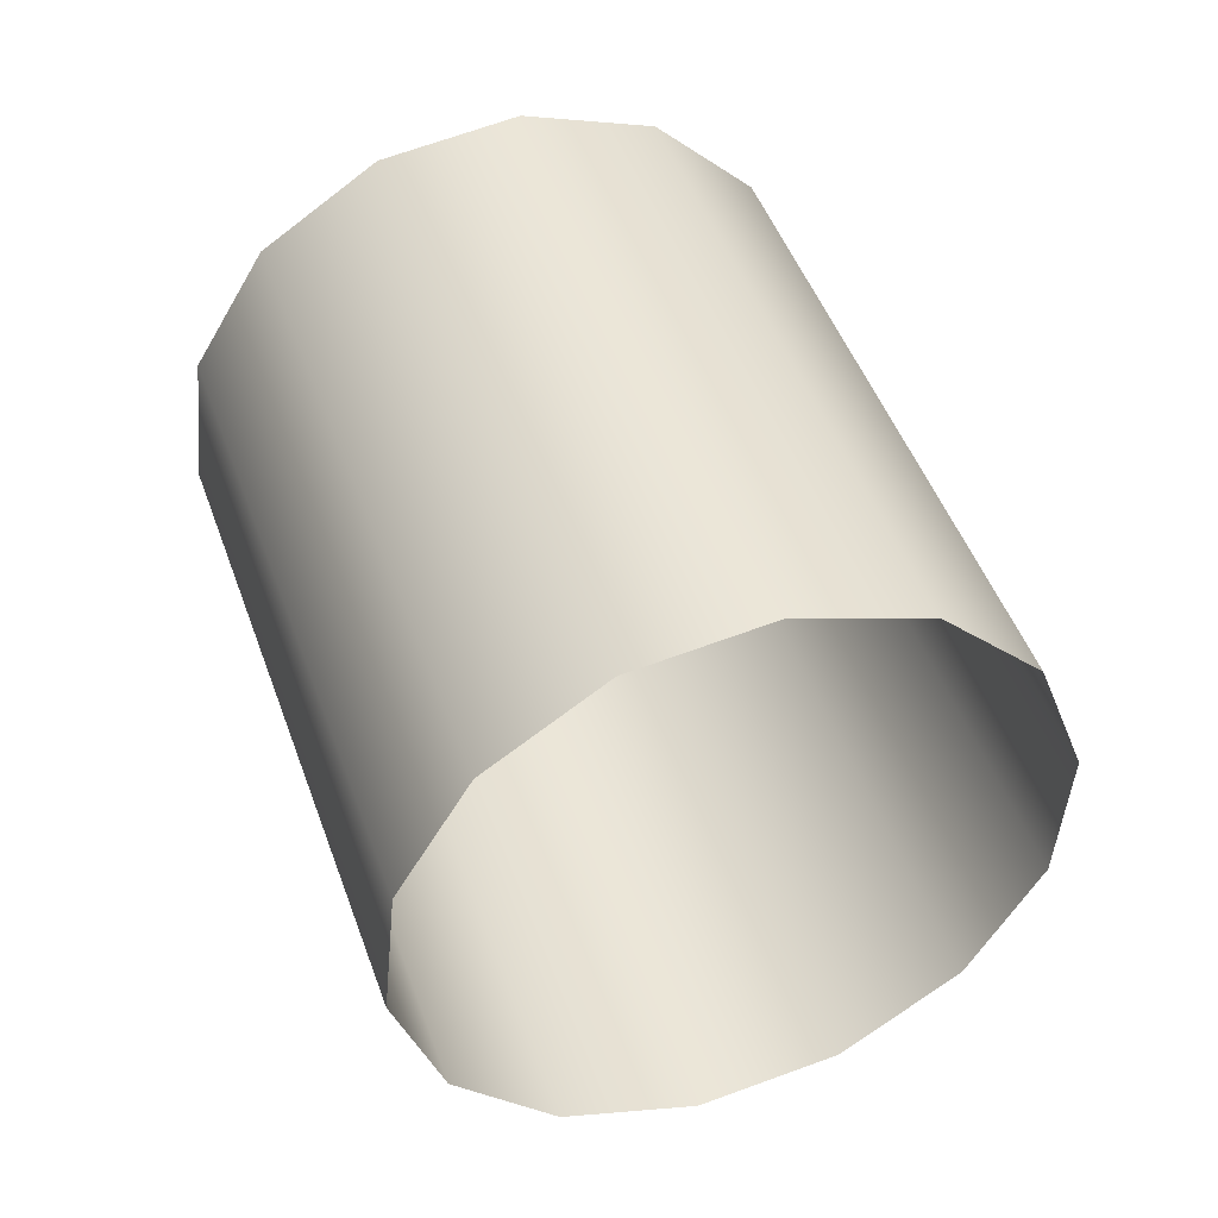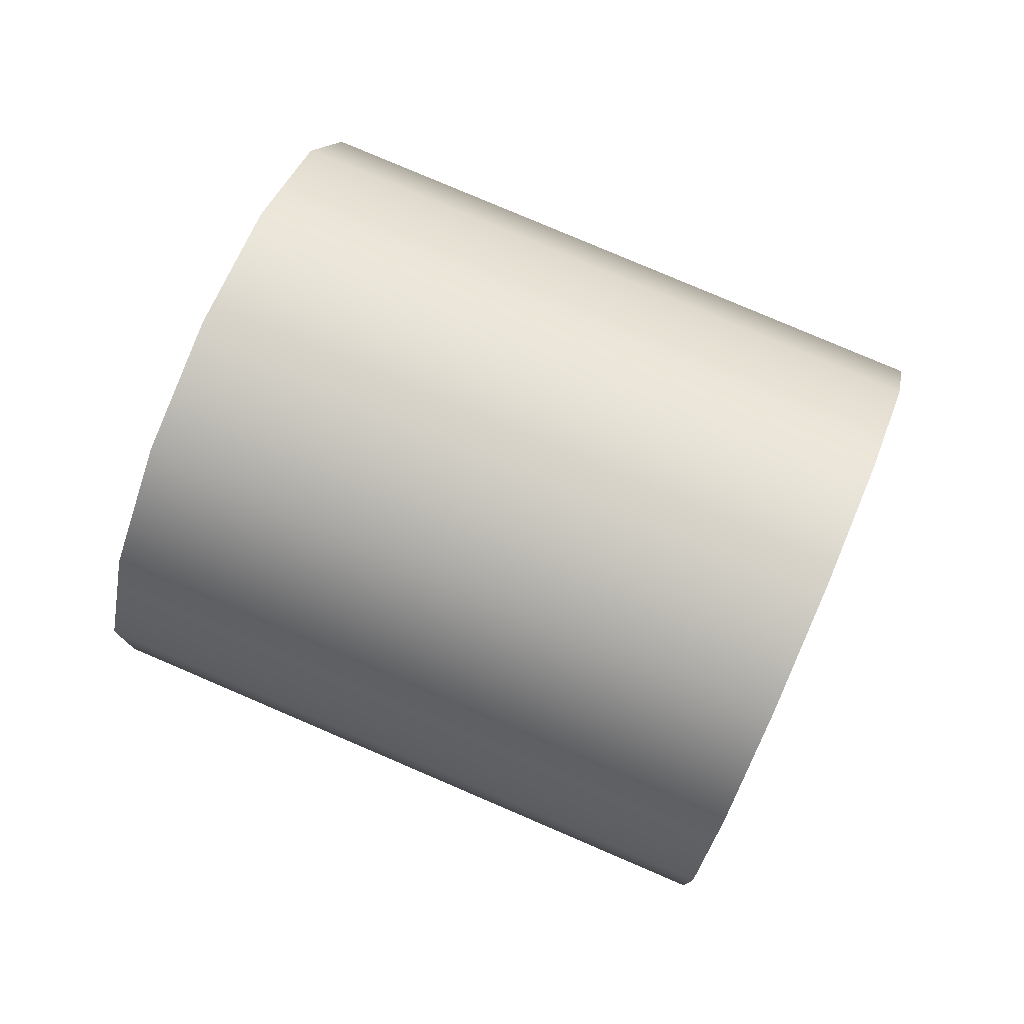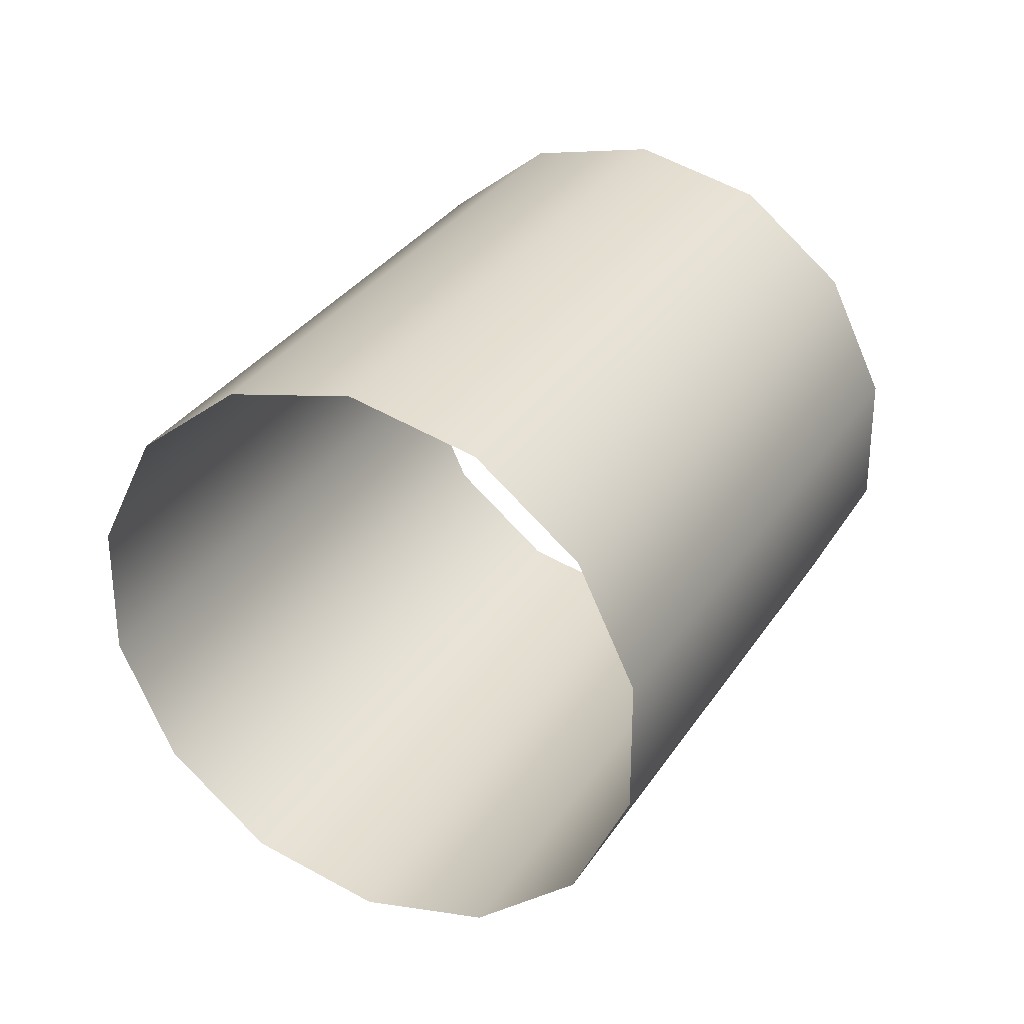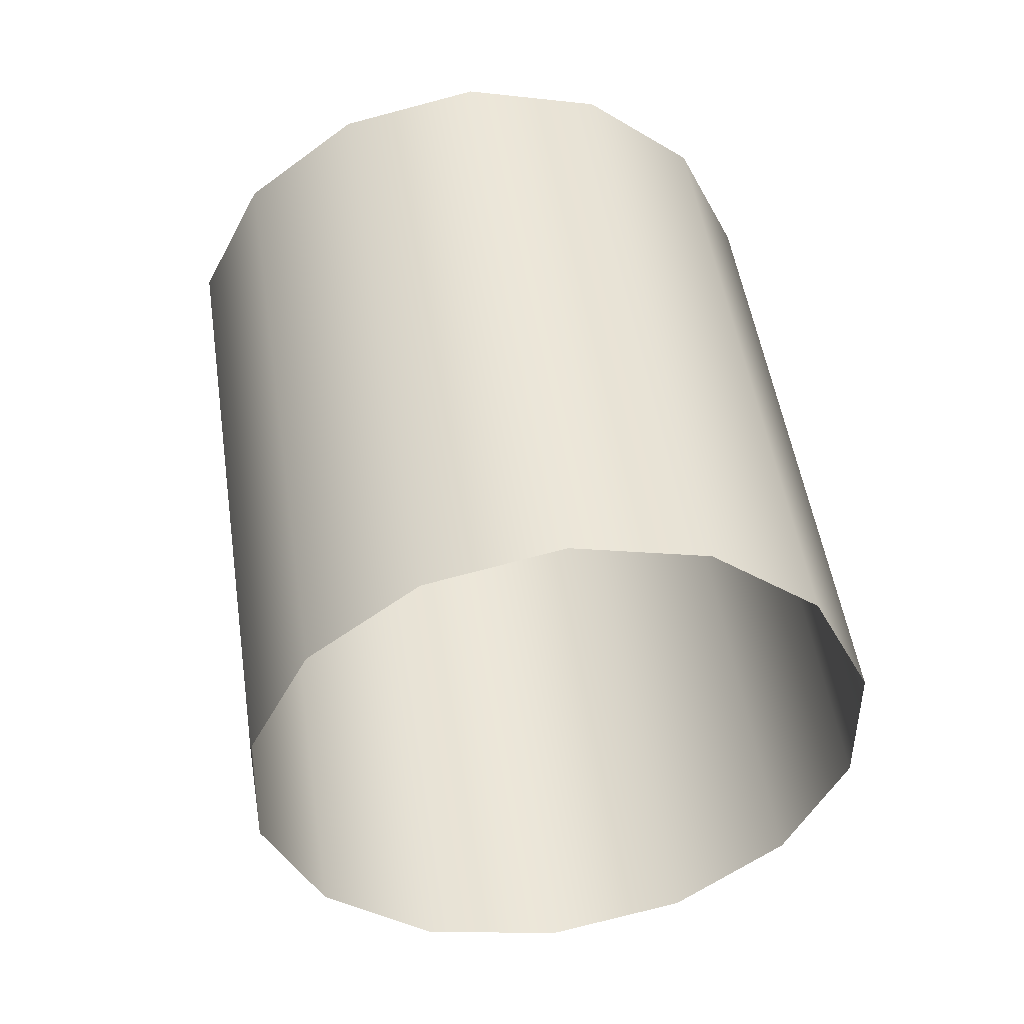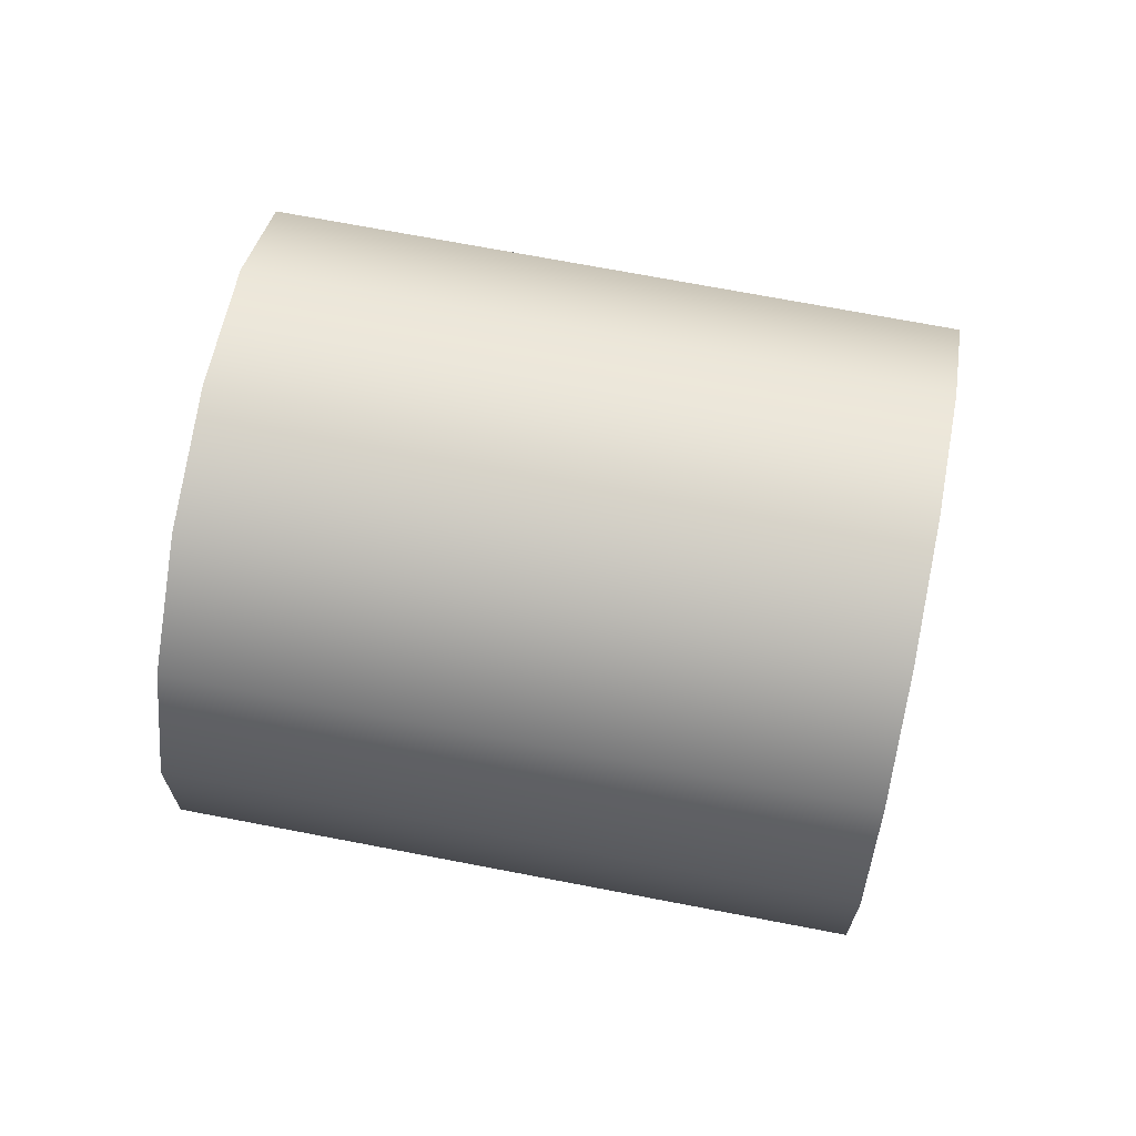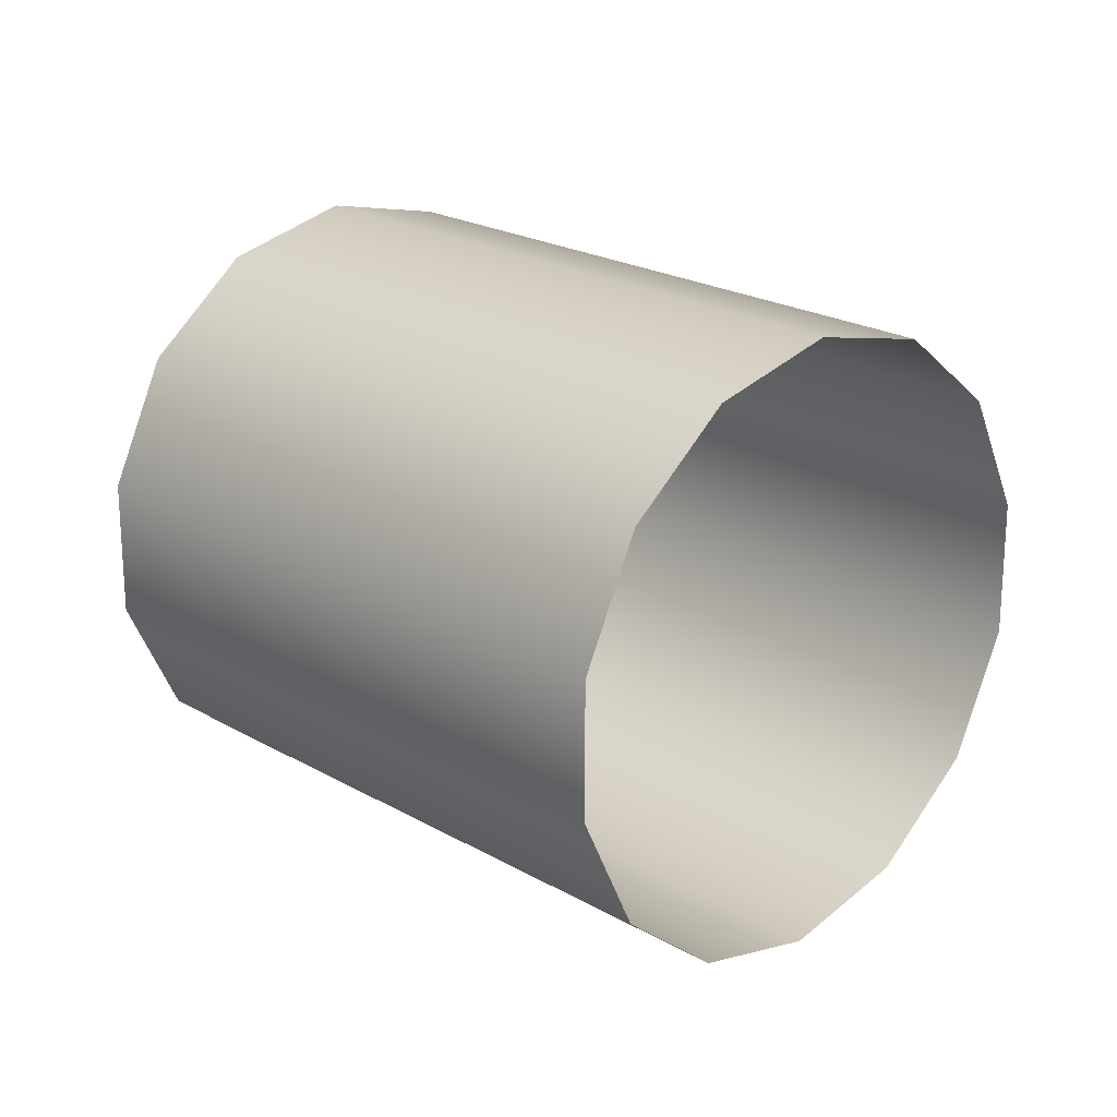
<metadata>
{"format":"obj","ext":"obj","renderer":"f3d","projection":"perspective","resolution":1024,"background":"white","views":[{"elev":-70.3,"azim":-52.4,"up":"+Y"},{"elev":78.9,"azim":144.8,"up":"+Z"},{"elev":31.2,"azim":-121.3,"up":"+Z"},{"elev":-12.4,"azim":74.4,"up":"+Y"},{"elev":70.1,"azim":-47.5,"up":"+Z"},{"elev":21.8,"azim":166.9,"up":"+Z"}]}
</metadata>
<code>
o Inputs_of_56296_-_CEPsh
v 0.4813 -0.7597 -4.632
v 0.4834 -0.7584 -4.634
v 0.4845 -0.7577 -4.637
v 0.4845 -0.7577 -4.64
v 0.4834 -0.7584 -4.643
v 0.4813 -0.7597 -4.645
v 0.4787 -0.7612 -4.646
v 0.4761 -0.7628 -4.645
v 0.474 -0.7641 -4.643
v 0.4729 -0.7648 -4.64
v 0.4729 -0.7648 -4.637
v 0.474 -0.7641 -4.634
v 0.4761 -0.7628 -4.632
v 0.4787 -0.7612 -4.631
v 0.4733 -0.7467 -4.632
v 0.4754 -0.7454 -4.634
v 0.4765 -0.7447 -4.637
v 0.4765 -0.7447 -4.64
v 0.4754 -0.7454 -4.643
v 0.4733 -0.7467 -4.645
v 0.4707 -0.7482 -4.646
v 0.4681 -0.7498 -4.645
v 0.466 -0.7511 -4.643
v 0.4649 -0.7518 -4.64
v 0.4649 -0.7518 -4.637
v 0.466 -0.7511 -4.634
v 0.4681 -0.7498 -4.632
v 0.4707 -0.7482 -4.631
f 1 15 28 14
f 2 16 15 1
f 3 17 16 2
f 4 18 17 3
f 5 19 18 4
f 6 20 19 5
f 7 21 20 6
f 8 22 21 7
f 9 23 22 8
f 10 24 23 9
f 11 25 24 10
f 12 26 25 11
f 13 27 26 12
f 14 28 27 13

</code>
